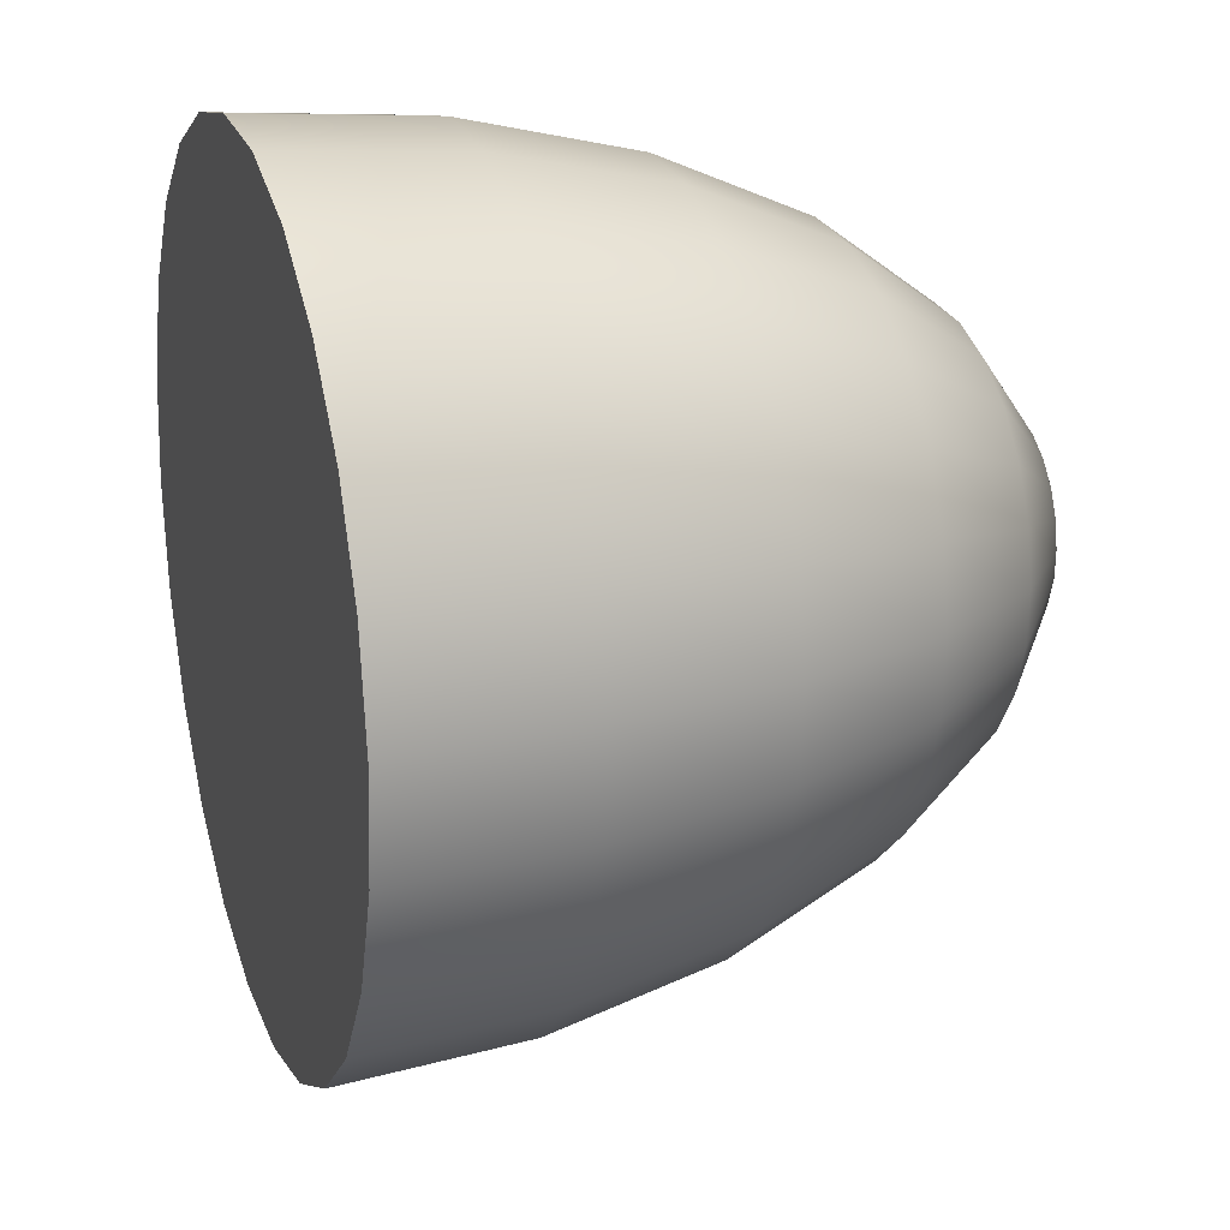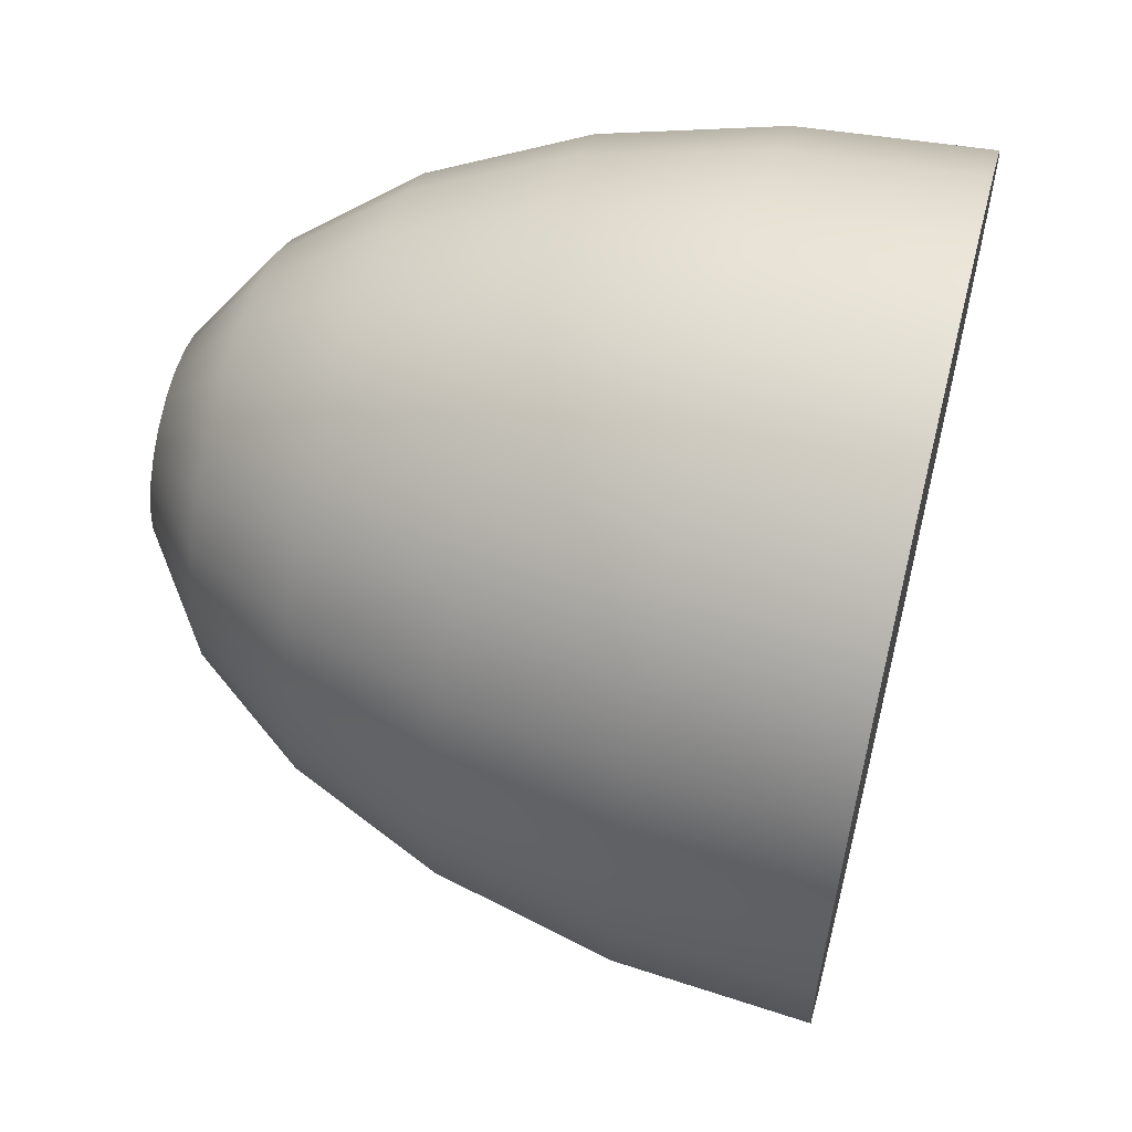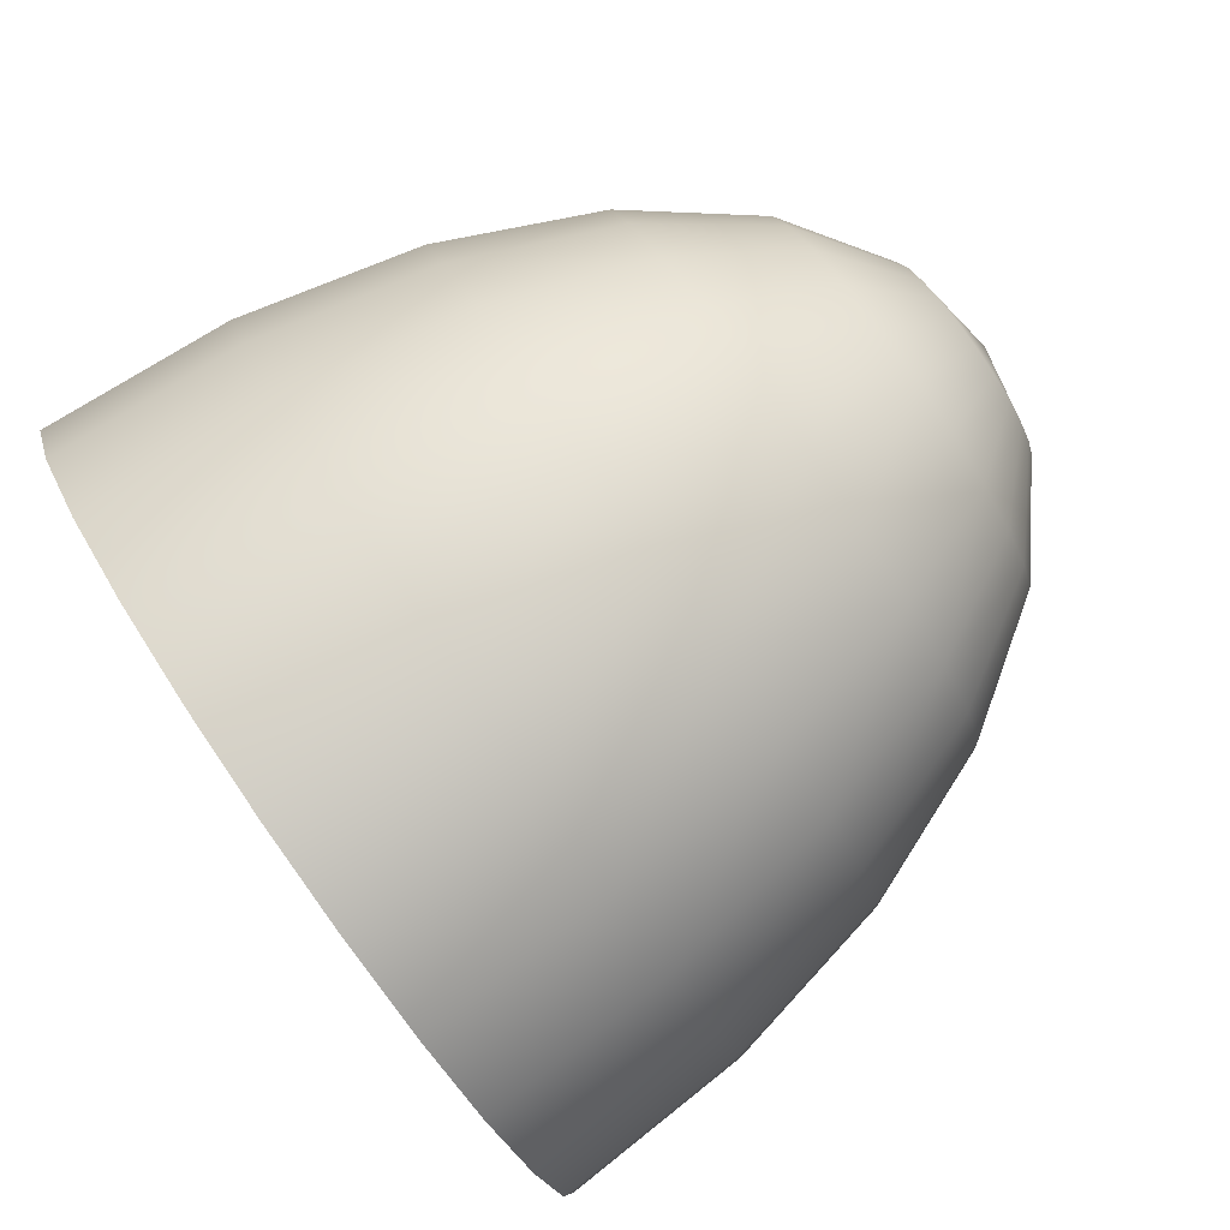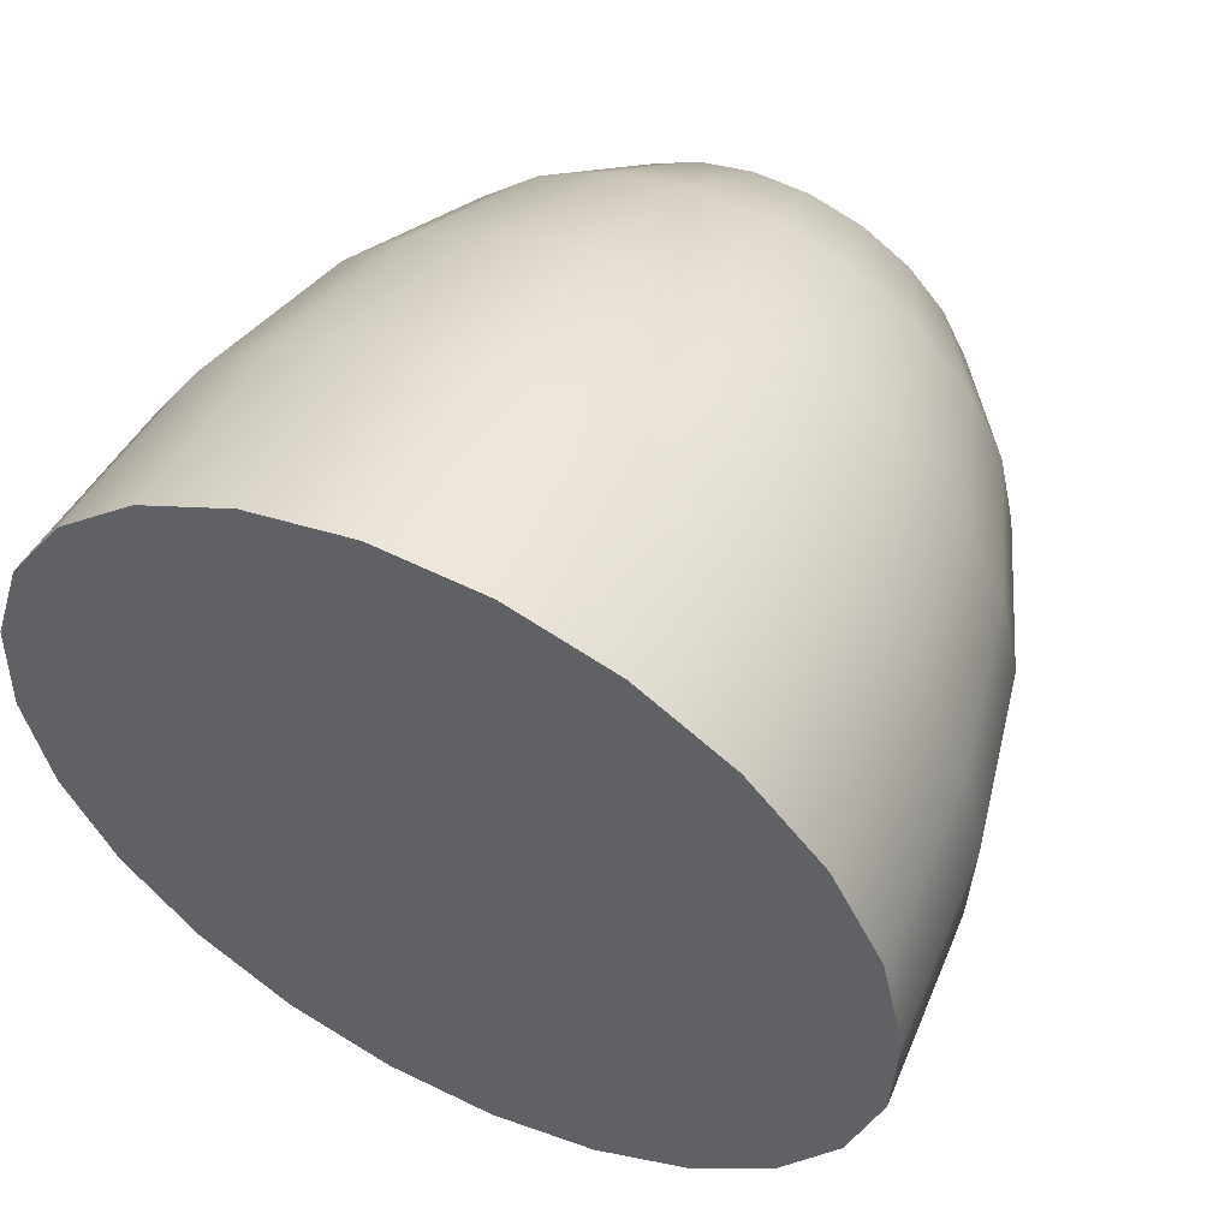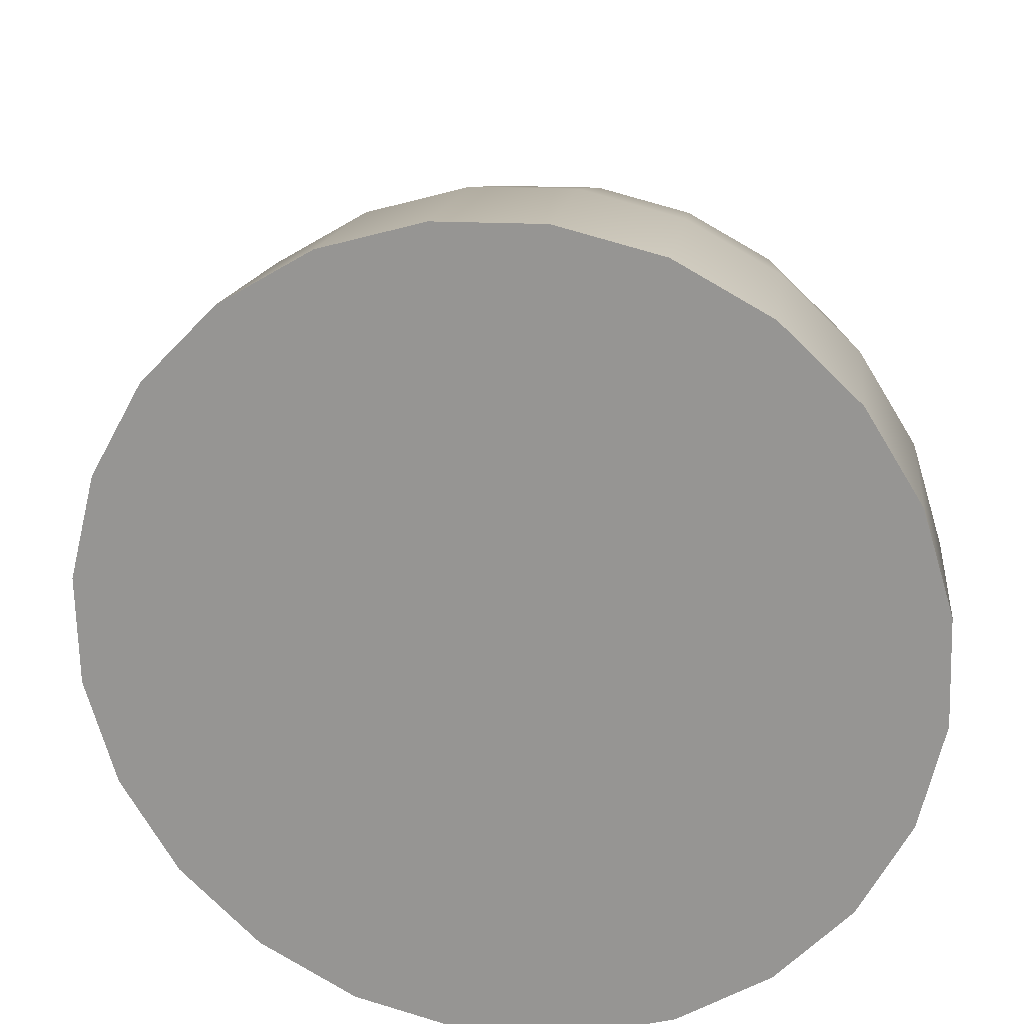
<metadata>
{"format":"obj","ext":"obj","renderer":"f3d","projection":"perspective","resolution":1024,"background":"white","views":[{"elev":-13.9,"azim":74.6,"up":"+Z"},{"elev":13.2,"azim":-80.2,"up":"+Z"},{"elev":-74.3,"azim":123.2,"up":"+Z"},{"elev":42.9,"azim":27.0,"up":"+Z"},{"elev":-65.7,"azim":-110.8,"up":"+Y"}]}
</metadata>
<code>
o 组_6_1/组_6/mesh49/mesh49-geometry#mesh49-geometry
v 0.6642 0.06027 -0.1775
v 0.6643 0.06042 -0.1783
v 0.6643 0.06012 -0.1767
v 0.6644 0.06185 -0.178
v 0.6646 0.05999 -0.1759
v 0.6644 0.06157 -0.1765
v 0.6643 0.06171 -0.1773
v 0.6647 0.06198 -0.1788
v 0.6647 0.06143 -0.1757
v 0.6646 0.06056 -0.1791
v 0.6647 0.06317 -0.1777
v 0.665 0.06329 -0.1784
v 0.6652 0.06132 -0.1751
v 0.6651 0.05987 -0.1753
v 0.665 0.0628 -0.1756
v 0.6647 0.06292 -0.1763
v 0.6646 0.06305 -0.177
v 0.6654 0.06339 -0.1789
v 0.6652 0.0621 -0.1794
v 0.6654 0.0627 -0.1751
v 0.6651 0.06067 -0.1797
v 0.6652 0.0643 -0.1774
v 0.6654 0.06439 -0.1779
v 0.6658 0.06448 -0.1784
v 0.6658 0.05978 -0.1748
v 0.6659 0.06123 -0.1746
v 0.6658 0.06391 -0.1752
v 0.6654 0.06399 -0.1757
v 0.6652 0.06409 -0.1762
v 0.6651 0.06419 -0.1768
v 0.6663 0.06454 -0.1787
v 0.666 0.06347 -0.1794
v 0.6659 0.06218 -0.1799
v 0.666 0.06262 -0.1746
v 0.6658 0.06076 -0.1802
v 0.6659 0.06515 -0.1771
v 0.666 0.06522 -0.1774
v 0.6663 0.06527 -0.1778
v 0.6666 0.05972 -0.1745
v 0.6666 0.06118 -0.1743
v 0.6663 0.06384 -0.1749
v 0.666 0.06493 -0.1759
v 0.6659 0.065 -0.1762
v 0.6658 0.06507 -0.1766
v 0.6666 0.06532 -0.178
v 0.6668 0.06458 -0.179
v 0.6667 0.06352 -0.1797
v 0.6666 0.06224 -0.1802
v 0.6667 0.06257 -0.1744
v 0.6666 0.06082 -0.1806
v 0.6663 0.06487 -0.1755
v 0.6668 0.06381 -0.1746
v 0.6666 0.06563 -0.1765
v 0.6666 0.06567 -0.1768
v 0.6667 0.0657 -0.177
v 0.667 0.06535 -0.1782
v 0.6668 0.06573 -0.1771
v 0.6674 0.0597 -0.1743
v 0.6674 0.06116 -0.1742
v 0.6666 0.06483 -0.1753
v 0.667 0.0648 -0.1751
v 0.6667 0.06555 -0.1761
v 0.6666 0.06559 -0.1763
v 0.667 0.06575 -0.1773
v 0.6674 0.06459 -0.179
v 0.6674 0.06354 -0.1798
v 0.6674 0.06226 -0.1803
v 0.6674 0.06255 -0.1743
v 0.6674 0.06084 -0.1807
v 0.6668 0.06552 -0.176
v 0.6674 0.06379 -0.1746
v 0.6674 0.06582 -0.1765
v 0.6672 0.06577 -0.1773
v 0.6674 0.06536 -0.1782
v 0.6682 0.05972 -0.1745
v 0.6682 0.06118 -0.1743
v 0.667 0.0655 -0.1758
v 0.6674 0.06479 -0.1751
v 0.6678 0.06535 -0.1782
v 0.668 0.06458 -0.179
v 0.6681 0.06352 -0.1797
v 0.6682 0.06224 -0.1802
v 0.6681 0.06257 -0.1744
v 0.6682 0.06082 -0.1806
v 0.6672 0.06549 -0.1758
v 0.668 0.06381 -0.1746
v 0.6674 0.06578 -0.1774
v 0.669 0.05978 -0.1748
v 0.6689 0.06123 -0.1746
v 0.6674 0.06548 -0.1757
v 0.6678 0.0648 -0.1751
v 0.6676 0.06577 -0.1773
v 0.6682 0.06532 -0.178
v 0.6688 0.06347 -0.1794
v 0.6689 0.06218 -0.1799
v 0.6688 0.06262 -0.1746
v 0.669 0.06076 -0.1802
v 0.6676 0.06549 -0.1758
v 0.6682 0.06483 -0.1753
v 0.6678 0.06575 -0.1773
v 0.6685 0.06454 -0.1787
v 0.6696 0.05987 -0.1753
v 0.6685 0.06384 -0.1749
v 0.6693 0.0627 -0.1751
v 0.6678 0.0655 -0.1758
v 0.668 0.06573 -0.1771
v 0.6685 0.06527 -0.1778
v 0.669 0.06448 -0.1784
v 0.6693 0.06339 -0.1789
v 0.6696 0.0621 -0.1794
v 0.6696 0.06132 -0.1751
v 0.6696 0.06067 -0.1797
v 0.6685 0.06487 -0.1755
v 0.668 0.06552 -0.176
v 0.6681 0.0657 -0.177
v 0.6701 0.05999 -0.1759
v 0.669 0.06391 -0.1752
v 0.67 0.06143 -0.1757
v 0.6682 0.06567 -0.1768
v 0.6688 0.06522 -0.1774
v 0.6698 0.06329 -0.1784
v 0.67 0.06198 -0.1788
v 0.6701 0.06056 -0.1791
v 0.6698 0.0628 -0.1756
v 0.6681 0.06555 -0.1761
v 0.6688 0.06493 -0.1759
v 0.6682 0.06563 -0.1765
v 0.6693 0.06439 -0.1779
v 0.6705 0.06012 -0.1767
v 0.6693 0.06399 -0.1757
v 0.6704 0.06157 -0.1765
v 0.6682 0.06559 -0.1763
v 0.6689 0.06515 -0.1771
v 0.6696 0.0643 -0.1774
v 0.67 0.06317 -0.1777
v 0.6704 0.06185 -0.178
v 0.6705 0.06042 -0.1783
v 0.67 0.06292 -0.1763
v 0.6696 0.06409 -0.1762
v 0.6689 0.065 -0.1762
v 0.669 0.06507 -0.1766
v 0.6705 0.06171 -0.1773
v 0.6701 0.06305 -0.177
v 0.6706 0.06027 -0.1775
v 0.6696 0.06419 -0.1768
f 1 2 3
f 3 2 1
f 2 1 4
f 4 1 2
f 5 3 2
f 2 3 5
f 3 6 1
f 1 6 3
f 7 4 1
f 1 4 7
f 4 8 2
f 2 8 4
f 5 9 3
f 3 9 5
f 10 5 2
f 2 5 10
f 6 3 9
f 9 3 6
f 7 1 6
f 6 1 7
f 4 7 11
f 11 7 4
f 8 4 12
f 12 4 8
f 10 2 8
f 8 2 10
f 9 5 13
f 13 5 9
f 14 5 10
f 10 5 14
f 9 15 6
f 6 15 9
f 6 16 7
f 7 16 6
f 17 11 7
f 7 11 17
f 11 12 4
f 4 12 11
f 12 18 8
f 8 18 12
f 8 19 10
f 10 19 8
f 14 13 5
f 5 13 14
f 13 20 9
f 9 20 13
f 21 14 10
f 10 14 21
f 15 9 20
f 20 9 15
f 16 6 15
f 15 6 16
f 17 7 16
f 16 7 17
f 11 17 22
f 22 17 11
f 12 11 23
f 23 11 12
f 18 12 24
f 24 12 18
f 19 8 18
f 18 8 19
f 21 10 19
f 19 10 21
f 14 25 13
f 13 25 14
f 13 26 20
f 20 26 13
f 25 14 21
f 21 14 25
f 20 27 15
f 15 27 20
f 15 28 16
f 16 28 15
f 16 29 17
f 17 29 16
f 30 22 17
f 17 22 30
f 22 23 11
f 11 23 22
f 23 24 12
f 12 24 23
f 24 31 18
f 18 31 24
f 18 32 19
f 19 32 18
f 19 33 21
f 21 33 19
f 26 13 25
f 25 13 26
f 34 20 26
f 26 20 34
f 35 25 21
f 21 25 35
f 20 34 27
f 27 34 20
f 28 15 27
f 27 15 28
f 29 16 28
f 28 16 29
f 30 17 29
f 29 17 30
f 22 30 36
f 36 30 22
f 23 22 37
f 37 22 23
f 23 37 24
f 24 37 23
f 24 38 31
f 31 38 24
f 32 18 31
f 31 18 32
f 33 19 32
f 32 19 33
f 35 21 33
f 33 21 35
f 25 39 26
f 26 39 25
f 26 40 34
f 34 40 26
f 39 25 35
f 35 25 39
f 41 27 34
f 34 27 41
f 28 27 42
f 42 27 28
f 28 42 29
f 29 42 28
f 29 43 30
f 30 43 29
f 44 36 30
f 30 36 44
f 36 37 22
f 22 37 36
f 38 24 37
f 37 24 38
f 45 31 38
f 38 31 45
f 31 46 32
f 32 46 31
f 32 47 33
f 33 47 32
f 33 48 35
f 35 48 33
f 40 26 39
f 39 26 40
f 49 34 40
f 40 34 49
f 50 39 35
f 35 39 50
f 27 41 51
f 51 41 27
f 41 34 52
f 52 34 41
f 51 42 27
f 27 42 51
f 43 29 42
f 42 29 43
f 44 30 43
f 43 30 44
f 44 53 36
f 36 53 44
f 36 54 37
f 37 54 36
f 37 55 38
f 38 55 37
f 45 56 31
f 31 56 45
f 38 57 45
f 45 57 38
f 46 31 56
f 56 31 46
f 47 32 46
f 46 32 47
f 48 33 47
f 47 33 48
f 50 35 48
f 48 35 50
f 39 58 40
f 40 58 39
f 49 52 34
f 34 52 49
f 40 59 49
f 49 59 40
f 58 39 50
f 50 39 58
f 60 51 41
f 41 51 60
f 52 61 41
f 41 61 52
f 42 51 62
f 62 51 42
f 43 42 63
f 63 42 43
f 44 43 53
f 53 43 44
f 54 36 53
f 53 36 54
f 55 37 54
f 54 37 55
f 57 38 55
f 55 38 57
f 45 64 56
f 56 64 45
f 64 45 57
f 57 45 64
f 46 56 65
f 65 56 46
f 47 46 66
f 66 46 47
f 47 66 48
f 48 66 47
f 48 67 50
f 50 67 48
f 59 40 58
f 58 40 59
f 49 68 52
f 52 68 49
f 68 49 59
f 59 49 68
f 69 58 50
f 50 58 69
f 51 60 70
f 70 60 51
f 60 41 61
f 61 41 60
f 52 71 61
f 61 71 52
f 70 62 51
f 51 62 70
f 62 63 42
f 42 63 62
f 63 53 43
f 43 53 63
f 54 53 72
f 72 53 54
f 55 54 72
f 72 54 55
f 57 55 72
f 72 55 57
f 73 56 64
f 64 56 73
f 64 57 72
f 72 57 64
f 74 65 56
f 56 65 74
f 65 66 46
f 46 66 65
f 67 48 66
f 66 48 67
f 69 50 67
f 67 50 69
f 58 75 59
f 59 75 58
f 71 52 68
f 68 52 71
f 59 76 68
f 68 76 59
f 75 58 69
f 69 58 75
f 77 70 60
f 60 70 77
f 60 61 77
f 77 61 60
f 78 61 71
f 71 61 78
f 62 70 72
f 72 70 62
f 63 62 72
f 72 62 63
f 53 63 72
f 72 63 53
f 56 73 74
f 74 73 56
f 73 64 72
f 72 64 73
f 74 79 65
f 65 79 74
f 65 80 66
f 66 80 65
f 66 81 67
f 67 81 66
f 67 82 69
f 69 82 67
f 76 59 75
f 75 59 76
f 68 83 71
f 71 83 68
f 83 68 76
f 76 68 83
f 84 75 69
f 69 75 84
f 70 77 72
f 72 77 70
f 85 77 61
f 61 77 85
f 61 78 85
f 85 78 61
f 71 86 78
f 78 86 71
f 87 74 73
f 73 74 87
f 87 73 72
f 72 73 87
f 74 87 79
f 79 87 74
f 80 65 79
f 79 65 80
f 81 66 80
f 80 66 81
f 82 67 81
f 81 67 82
f 84 69 82
f 82 69 84
f 75 88 76
f 76 88 75
f 86 71 83
f 83 71 86
f 76 89 83
f 83 89 76
f 88 75 84
f 84 75 88
f 77 85 72
f 72 85 77
f 90 85 78
f 78 85 90
f 91 78 86
f 86 78 91
f 87 72 92
f 92 72 87
f 92 79 87
f 87 79 92
f 79 93 80
f 80 93 79
f 81 80 94
f 94 80 81
f 81 94 82
f 82 94 81
f 82 95 84
f 84 95 82
f 89 76 88
f 88 76 89
f 83 96 86
f 86 96 83
f 96 83 89
f 89 83 96
f 97 88 84
f 84 88 97
f 72 85 90
f 90 85 72
f 90 78 98
f 98 78 90
f 91 98 78
f 78 98 91
f 91 86 99
f 99 86 91
f 92 72 100
f 100 72 92
f 92 100 79
f 79 100 92
f 93 79 100
f 100 79 93
f 101 80 93
f 93 80 101
f 101 94 80
f 80 94 101
f 95 82 94
f 94 82 95
f 97 84 95
f 95 84 97
f 88 102 89
f 89 102 88
f 103 86 96
f 96 86 103
f 96 89 104
f 104 89 96
f 102 88 97
f 97 88 102
f 72 90 98
f 98 90 72
f 98 91 105
f 105 91 98
f 103 99 86
f 86 99 103
f 99 105 91
f 91 105 99
f 100 72 106
f 106 72 100
f 100 106 93
f 93 106 100
f 93 107 101
f 101 107 93
f 101 108 94
f 94 108 101
f 94 109 95
f 95 109 94
f 95 110 97
f 97 110 95
f 111 89 102
f 102 89 111
f 96 104 103
f 103 104 96
f 111 104 89
f 89 104 111
f 112 102 97
f 97 102 112
f 72 98 105
f 105 98 72
f 99 103 113
f 113 103 99
f 105 99 114
f 114 99 105
f 106 72 115
f 115 72 106
f 107 93 106
f 106 93 107
f 108 101 107
f 107 101 108
f 109 94 108
f 108 94 109
f 110 95 109
f 109 95 110
f 112 97 110
f 110 97 112
f 102 116 111
f 111 116 102
f 117 103 104
f 104 103 117
f 111 118 104
f 104 118 111
f 116 102 112
f 112 102 116
f 72 105 114
f 114 105 72
f 117 113 103
f 103 113 117
f 113 114 99
f 99 114 113
f 115 72 119
f 119 72 115
f 106 115 107
f 107 115 106
f 107 120 108
f 108 120 107
f 109 108 121
f 121 108 109
f 110 109 122
f 122 109 110
f 112 110 123
f 123 110 112
f 118 111 116
f 116 111 118
f 104 124 117
f 117 124 104
f 124 104 118
f 118 104 124
f 123 116 112
f 112 116 123
f 72 114 125
f 125 114 72
f 113 117 126
f 126 117 113
f 114 113 125
f 125 113 114
f 119 72 127
f 127 72 119
f 115 119 120
f 120 119 115
f 120 107 115
f 115 107 120
f 128 108 120
f 120 108 128
f 128 121 108
f 108 121 128
f 121 122 109
f 109 122 121
f 122 123 110
f 110 123 122
f 116 129 118
f 118 129 116
f 130 117 124
f 124 117 130
f 118 131 124
f 124 131 118
f 129 116 123
f 123 116 129
f 72 125 132
f 132 125 72
f 130 126 117
f 117 126 130
f 126 125 113
f 113 125 126
f 72 132 127
f 127 132 72
f 119 127 133
f 133 127 119
f 133 120 119
f 119 120 133
f 128 120 134
f 134 120 128
f 121 128 135
f 135 128 121
f 122 121 136
f 136 121 122
f 123 122 137
f 137 122 123
f 131 118 129
f 129 118 131
f 124 138 130
f 130 138 124
f 138 124 131
f 131 124 138
f 137 129 123
f 123 129 137
f 125 126 132
f 132 126 125
f 130 139 126
f 126 139 130
f 132 140 127
f 127 140 132
f 141 133 127
f 127 133 141
f 133 134 120
f 120 134 133
f 134 135 128
f 128 135 134
f 135 136 121
f 121 136 135
f 136 137 122
f 122 137 136
f 131 129 142
f 142 129 131
f 139 130 138
f 138 130 139
f 138 131 143
f 143 131 138
f 144 129 137
f 137 129 144
f 140 132 126
f 126 132 140
f 140 126 139
f 139 126 140
f 141 127 140
f 140 127 141
f 141 145 133
f 133 145 141
f 134 133 145
f 145 133 134
f 135 134 143
f 143 134 135
f 136 135 142
f 142 135 136
f 137 136 144
f 144 136 137
f 144 142 129
f 129 142 144
f 142 143 131
f 131 143 142
f 139 138 145
f 145 138 139
f 143 145 138
f 138 145 143
f 140 139 141
f 141 139 140
f 145 141 139
f 139 141 145
f 145 143 134
f 134 143 145
f 143 142 135
f 135 142 143
f 142 144 136
f 136 144 142

</code>
